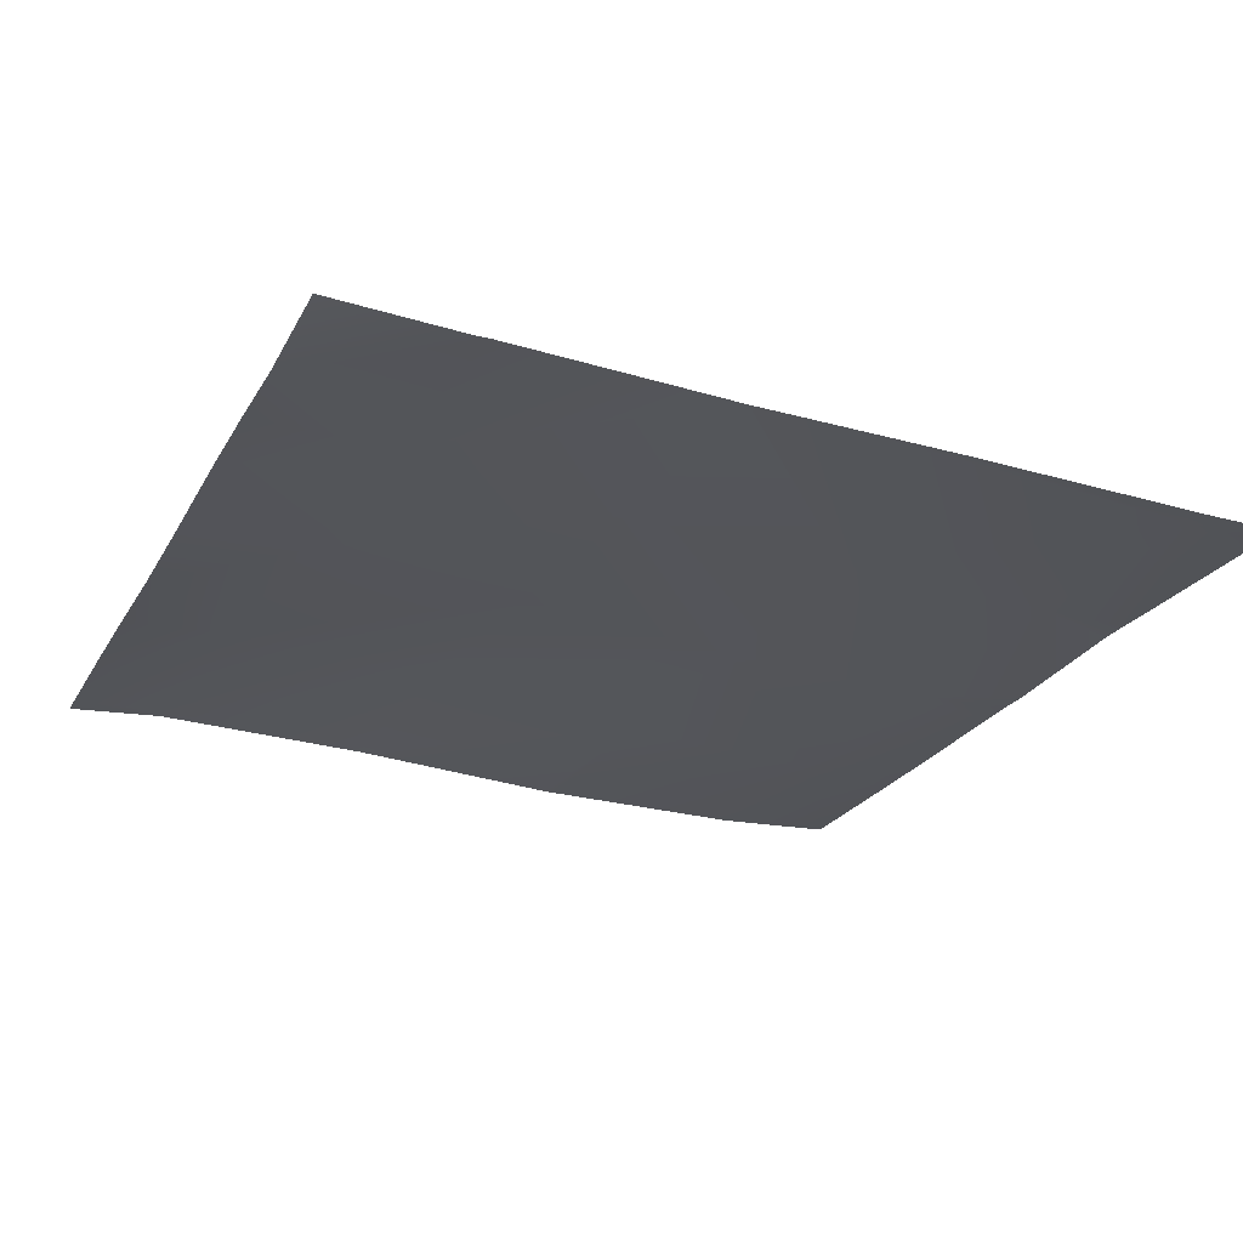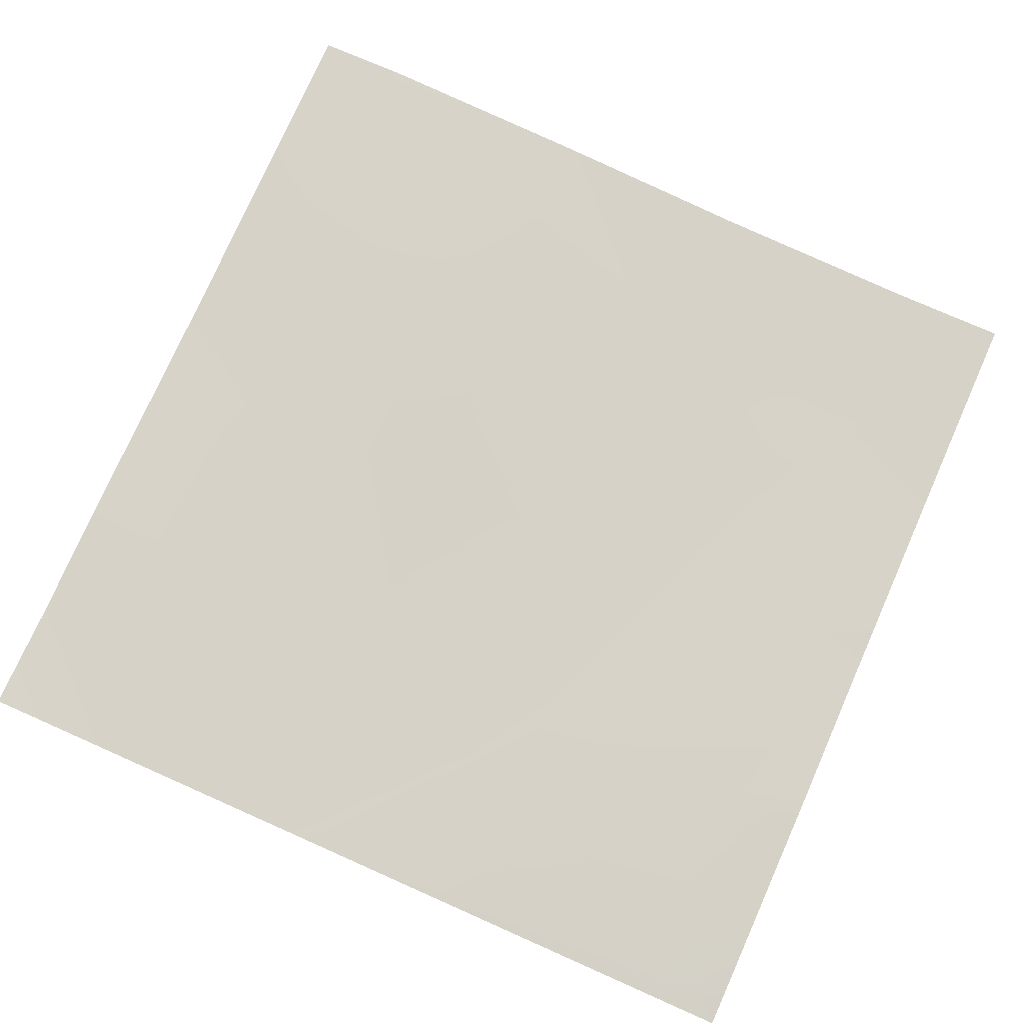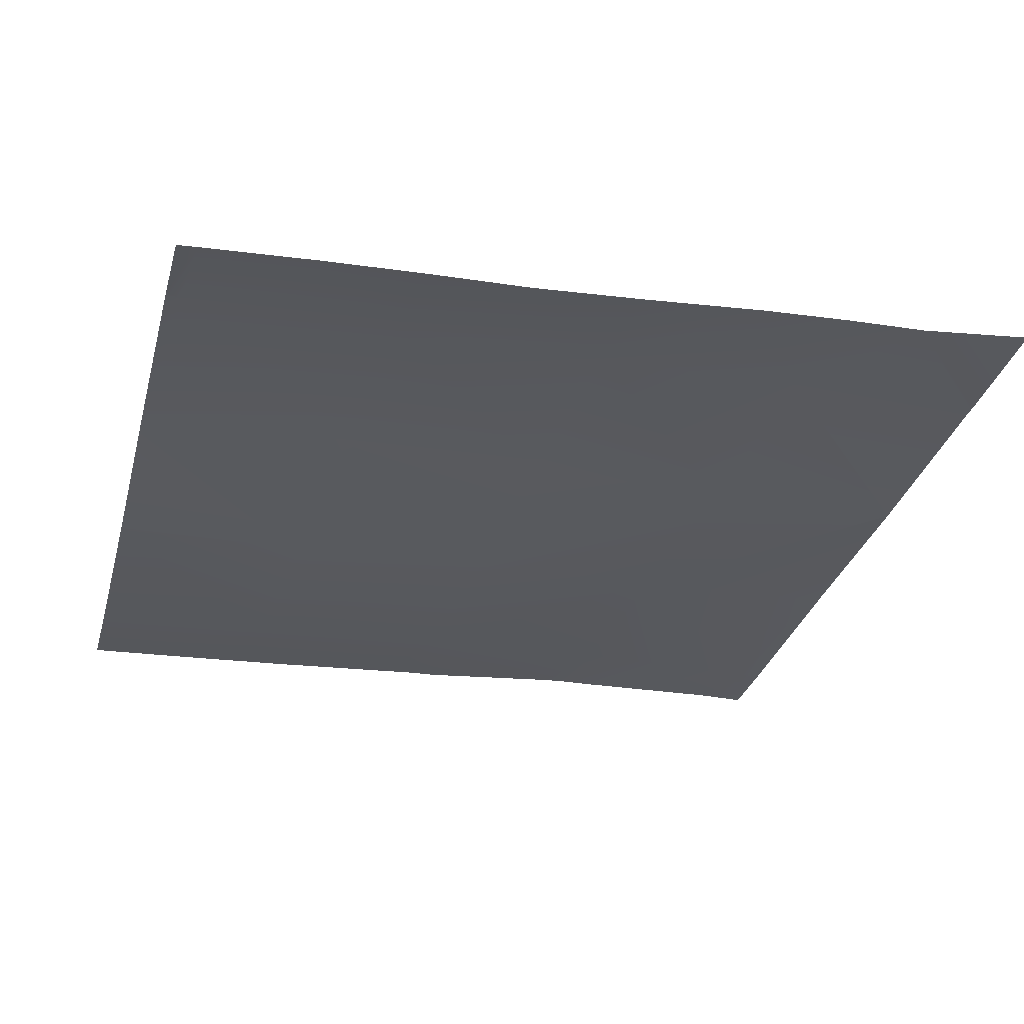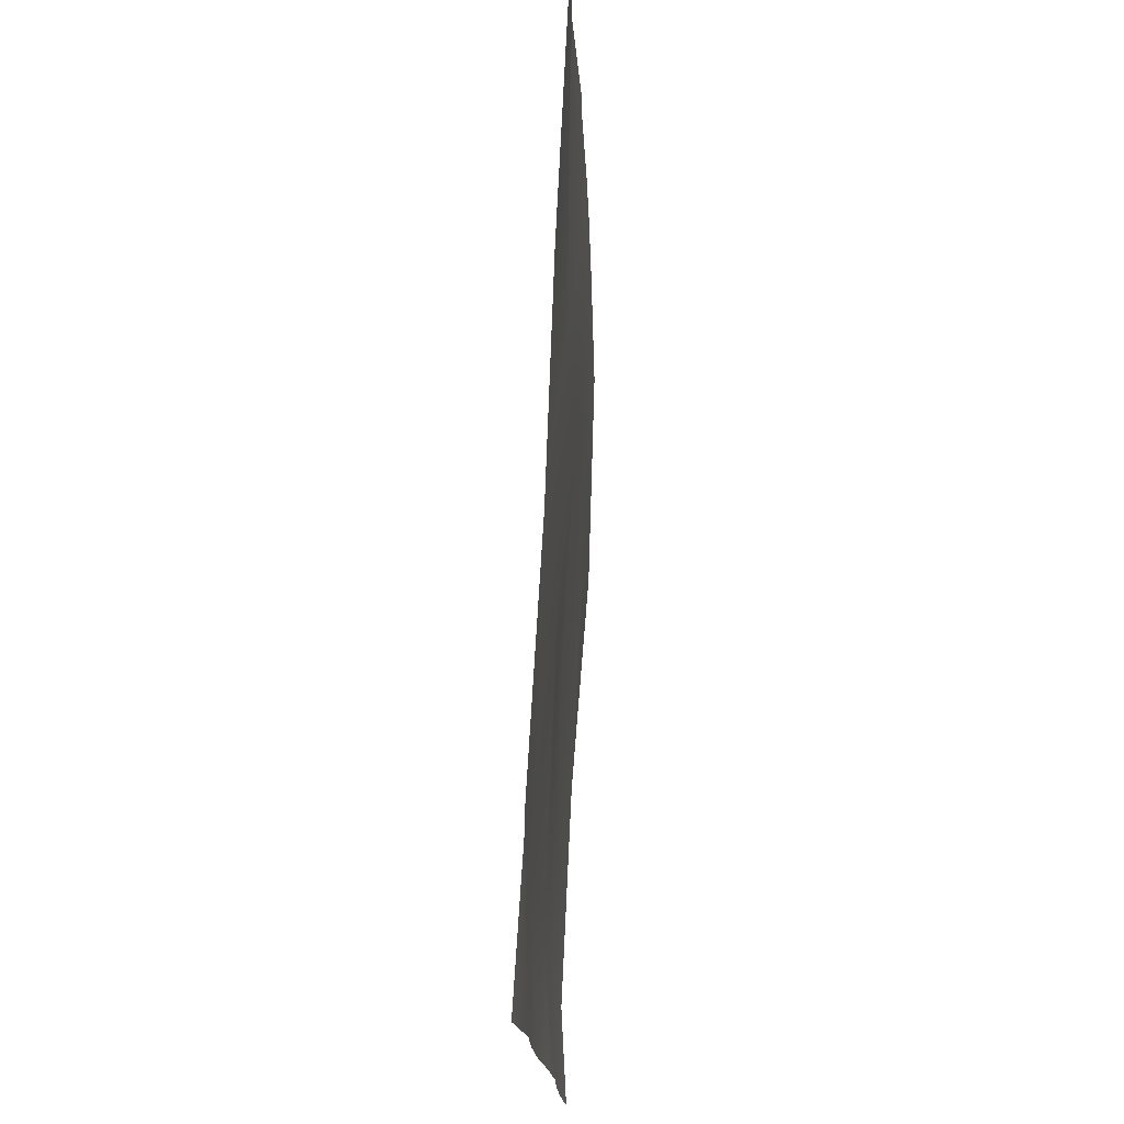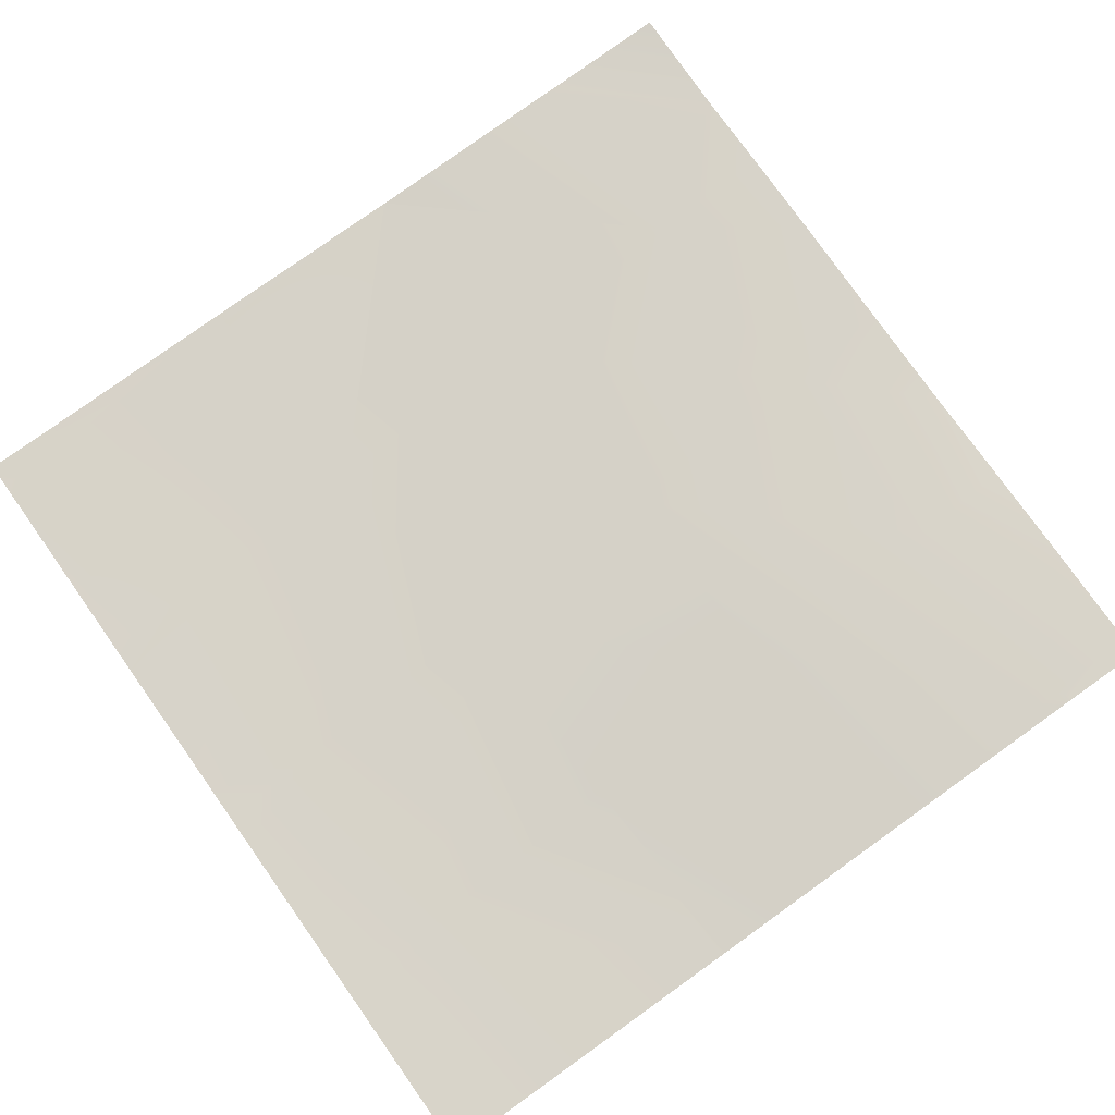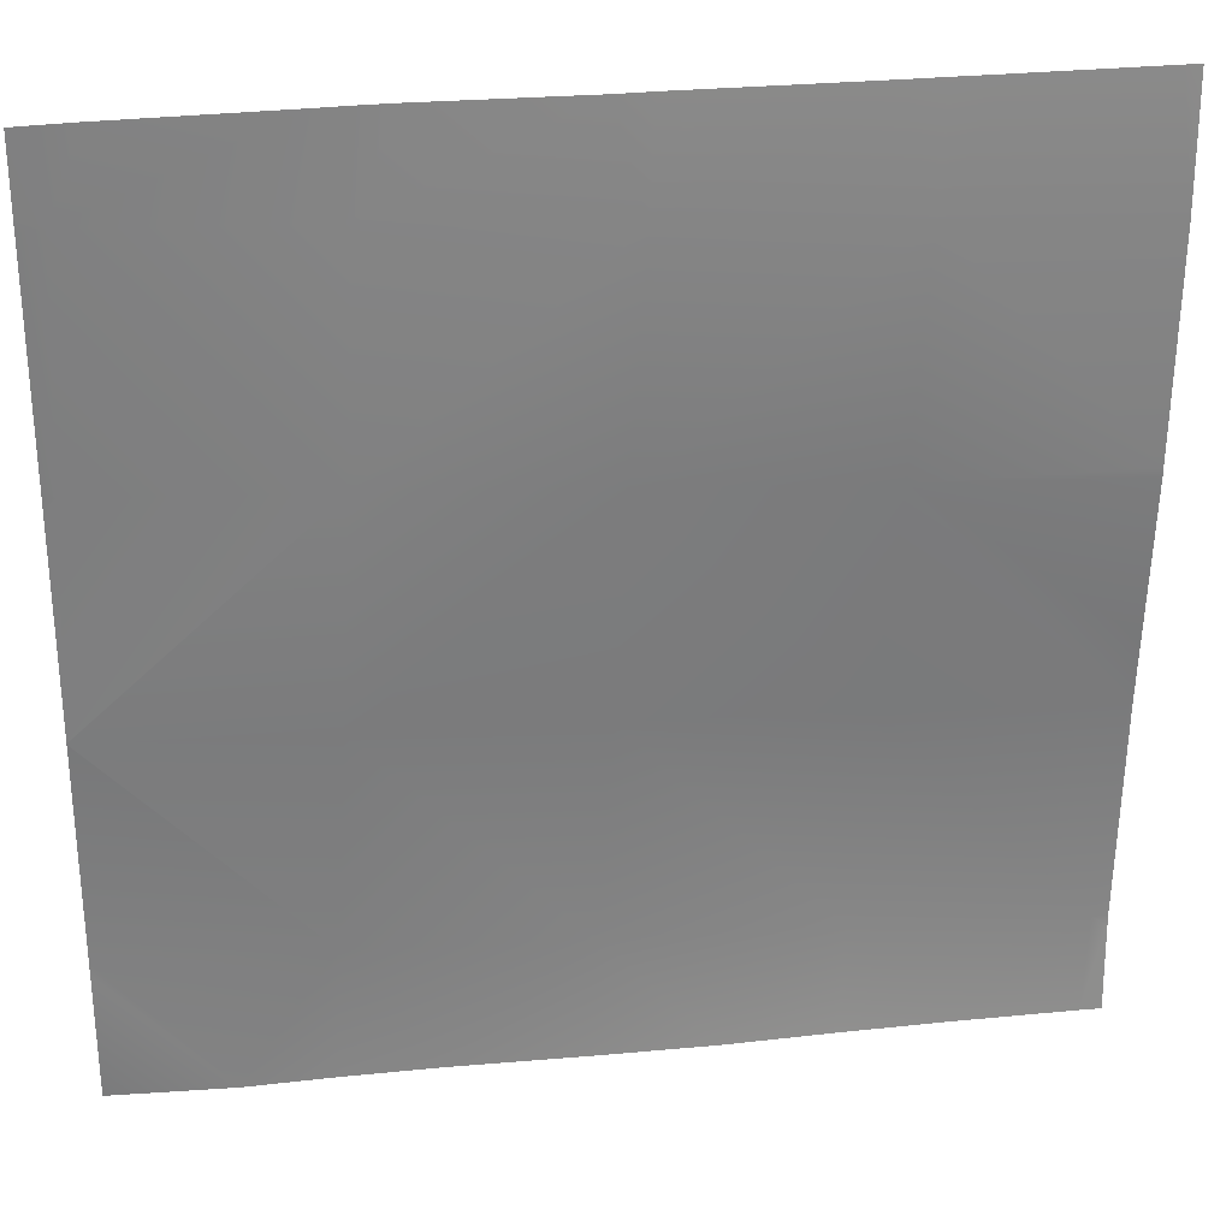
<metadata>
{"format":"obj","ext":"obj","renderer":"f3d","projection":"perspective","resolution":1024,"background":"white","views":[{"elev":-21.7,"azim":-113.1,"up":"+Y"},{"elev":79.5,"azim":-66.1,"up":"+Y"},{"elev":-28.4,"azim":165.4,"up":"+Y"},{"elev":-14.8,"azim":-90.2,"up":"+Z"},{"elev":75.2,"azim":54.6,"up":"+Y"},{"elev":28.4,"azim":-11.0,"up":"+Z"}]}
</metadata>
<code>
v -24 2.335 -40
v -24 2.258 -38.82
v -22.94 2.239 -40
v -24 2.258 -38.7
v -24 2.137 -36.71
v -22.12 2.224 -38.8
v -22.18 2.225 -40
v -21.34 2.192 -40
v -20.12 2.146 -38.91
v -22.01 2.054 -36.81
v -24 2.136 -36.7
v -24 2.065 -34.8
v -23.9 2.061 -34.71
v -24 2.131 -36.55
v -21.91 1.975 -34.81
v -24 2.136 -36.7
v -24 1.956 -32.63
v -23.8 1.962 -32.71
v -24 1.959 -32.7
v -24 1.935 -32
v -24 1.935 -32
v -24 2.059 -34.7
v -24 2.054 -34.6
v -23.76 1.943 -32
v -23.52 1.95 -32
v -21.8 1.947 -32.82
v -19.81 1.821 -32.92
v -22.03 1.938 -32
v -21.76 1.94 -32
v -21.48 1.934 -32
v -19.92 1.895 -34.92
v -20.18 2.116 -40
v -20.02 2.051 -36.91
v -18.13 2.104 -39.01
v -18.03 2.017 -37.02
v -19.14 2.06 -40
v -18.18 2.044 -40
v -17.24 2.015 -40
v -16.14 2.009 -39.12
v -17.92 1.802 -35.02
v -16.03 1.907 -37.12
v -16.18 1.967 -40
v -16 1.995 -39.22
v -16 2 -39.13
v -16 1.955 -40
v -17.82 1.736 -33.03
v -16 1.906 -37.16
v -16 1.905 -37.13
v -16 1.856 -36.52
v -16 1.742 -35.13
v -19.45 1.829 -32
v -19.76 1.842 -32
v -18.1 1.773 -32
v -20.06 1.845 -32
v -17.76 1.763 -32
v -17.41 1.751 -32
v -16.13 1.714 -32
v -16 1.681 -33.12
v -16 1.697 -32.49
v -16 1.74 -35.05
v -16 1.713 -32
f 1 2 3
f 4 5 6
f 4 3 2
f 4 6 3
f 6 7 3
f 8 6 9
f 8 7 6
f 6 10 9
f 11 6 5
f 11 10 6
f 12 13 14
f 11 15 10
f 11 16 15
f 17 18 19
f 17 20 18
f 17 21 20
f 22 23 13
f 20 24 18
f 13 18 15
f 25 18 24
f 18 26 15
f 15 26 27
f 18 28 26
f 18 25 28
f 16 13 15
f 16 14 13
f 29 26 28
f 30 26 29
f 23 18 13
f 23 19 18
f 12 22 13
f 31 10 15
f 8 9 32
f 10 31 33
f 33 34 9
f 31 35 33
f 15 27 31
f 32 9 36
f 9 10 33
f 34 36 9
f 34 37 36
f 37 34 38
f 34 35 39
f 35 34 33
f 35 40 41
f 38 39 42
f 38 34 39
f 43 39 44
f 43 42 39
f 43 45 42
f 35 41 39
f 40 35 31
f 40 31 46
f 41 44 39
f 41 47 44
f 48 47 41
f 49 40 50
f 49 41 40
f 48 41 49
f 51 27 52
f 27 53 46
f 27 51 53
f 52 27 54
f 54 26 30
f 54 27 26
f 55 46 53
f 56 46 55
f 57 46 56
f 57 58 46
f 57 59 58
f 60 46 58
f 61 59 57
f 31 27 46
f 60 40 46
f 60 50 40

</code>
